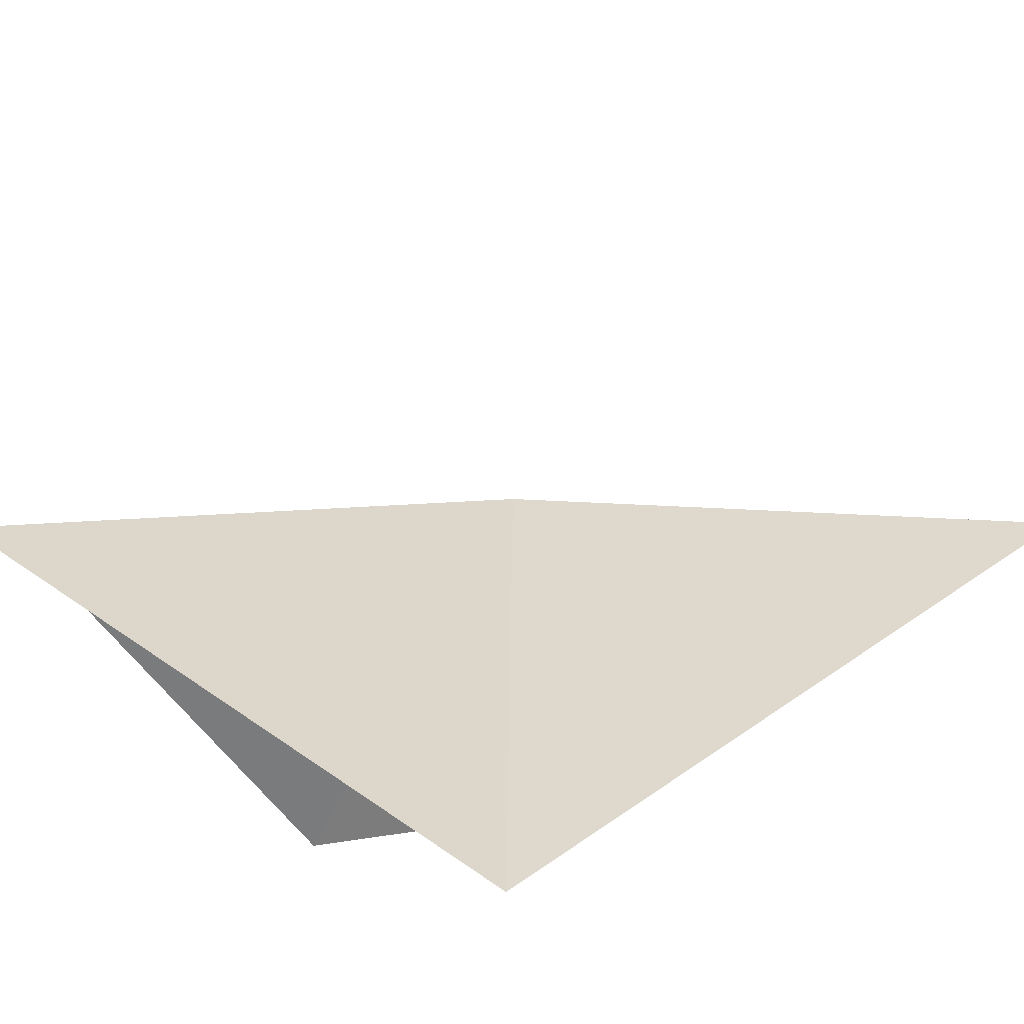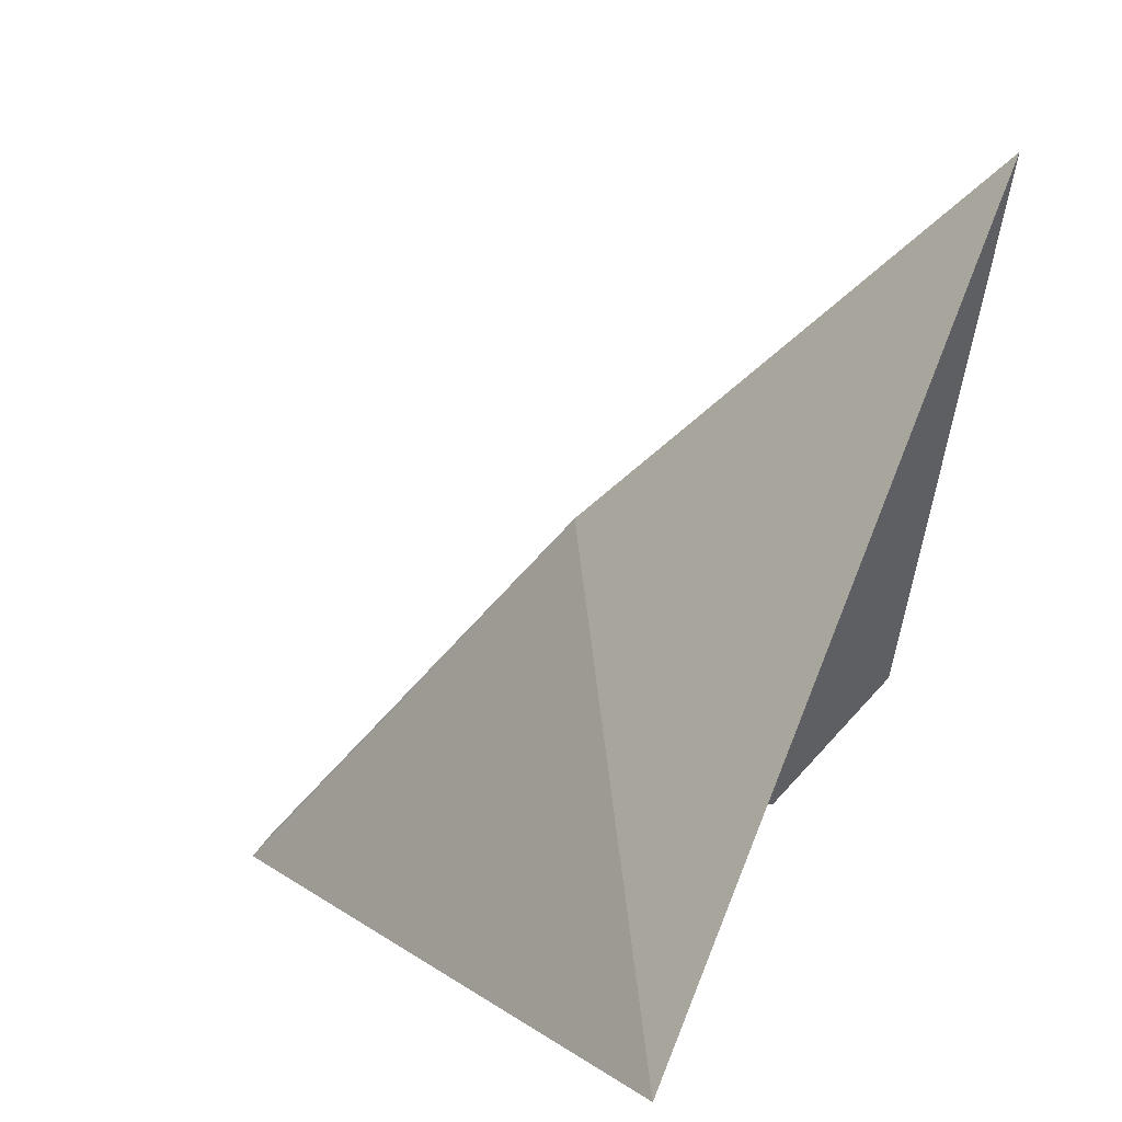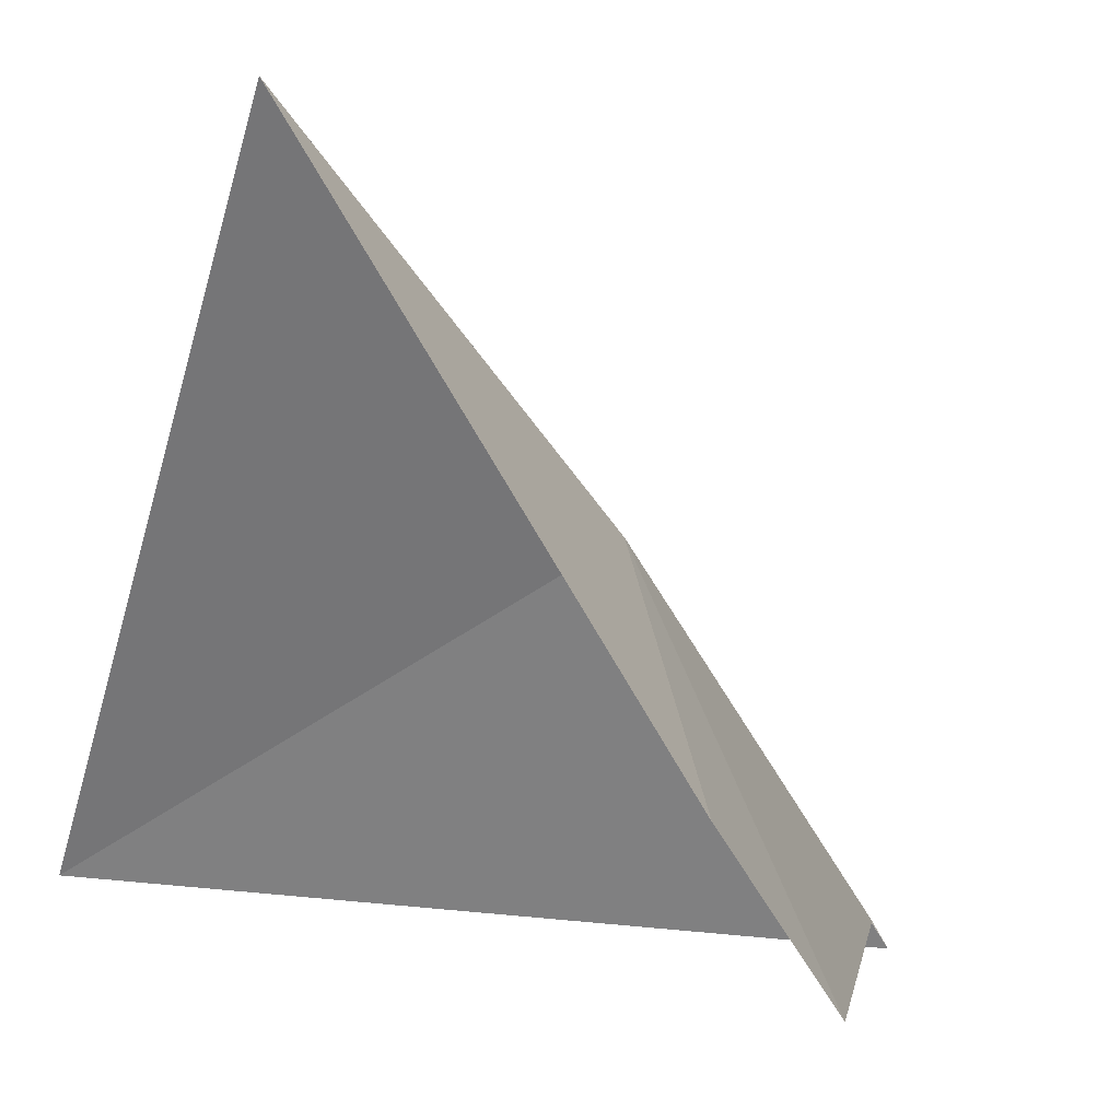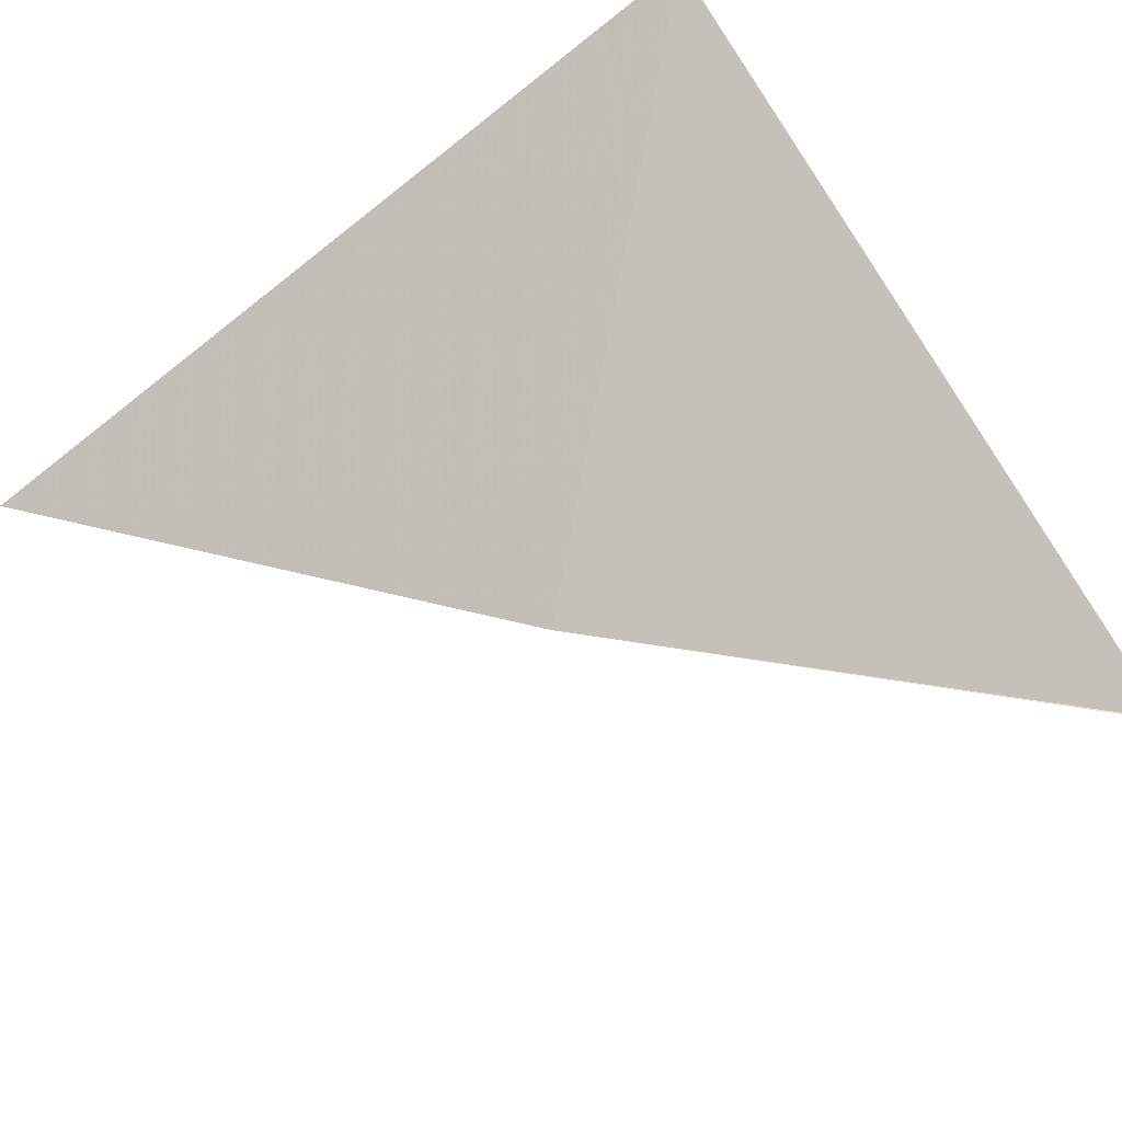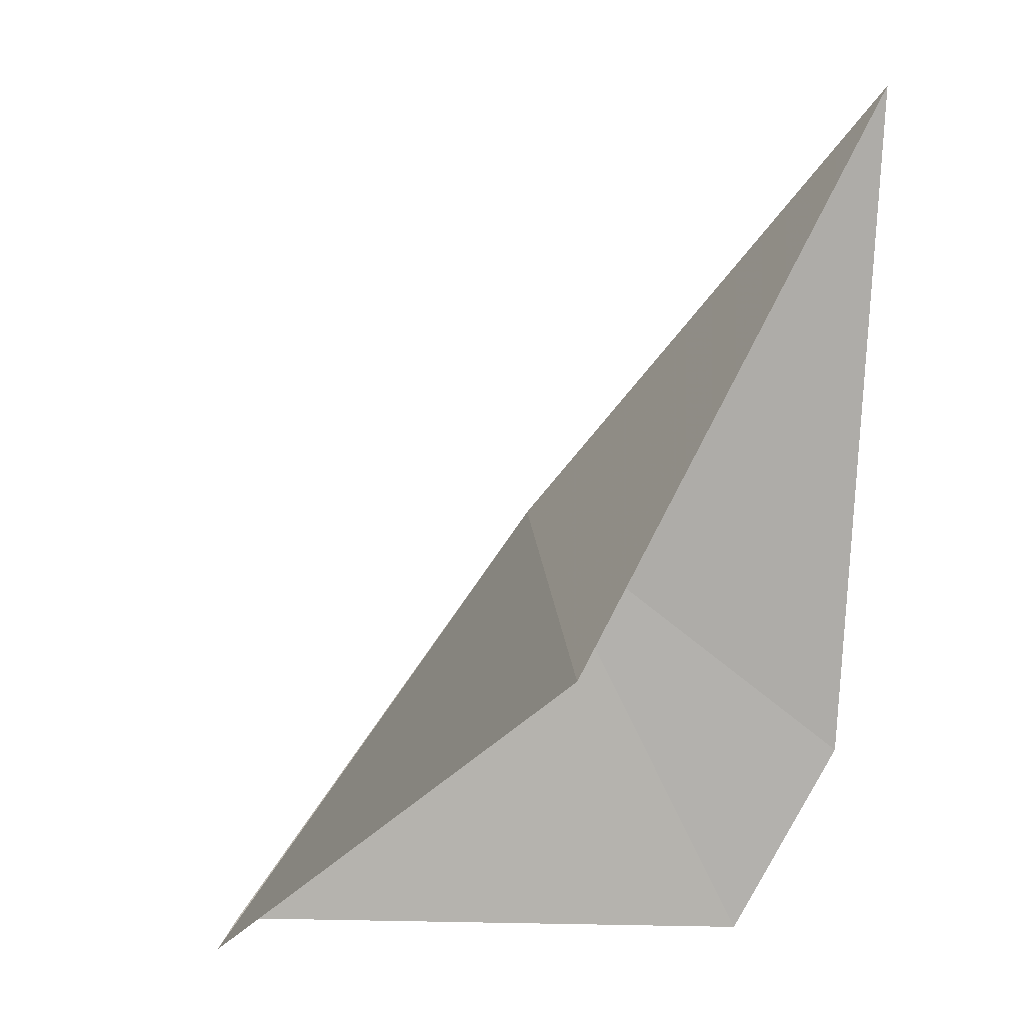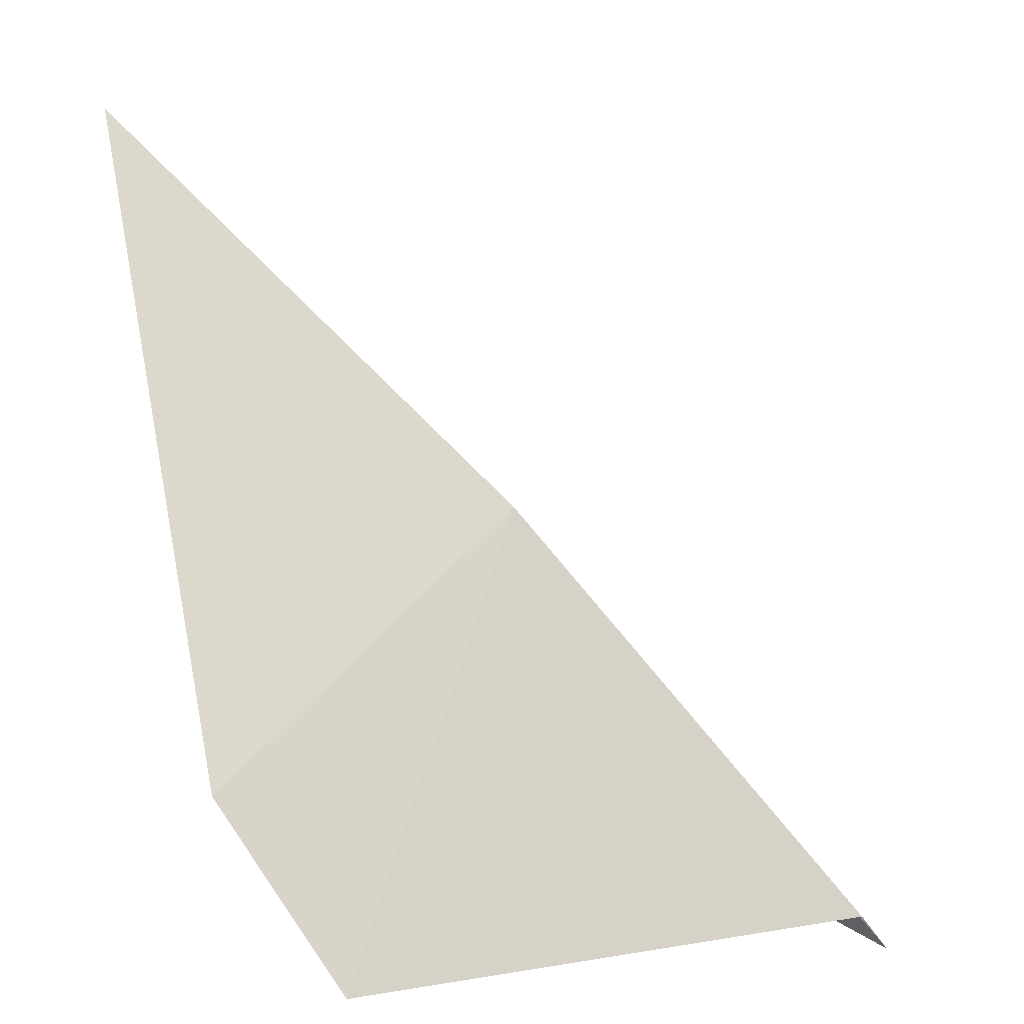
<metadata>
{"format":"obj","ext":"obj","renderer":"f3d","projection":"perspective","resolution":1024,"background":"white","views":[{"elev":76.4,"azim":44.6,"up":"+Z"},{"elev":17.3,"azim":28.5,"up":"+Y"},{"elev":1.8,"azim":135.6,"up":"+Y"},{"elev":45.0,"azim":-120.8,"up":"+Z"},{"elev":-18.4,"azim":31.0,"up":"+Y"},{"elev":14.0,"azim":-164.2,"up":"+Y"}]}
</metadata>
<code>
v -5.413 5.431 33.73
v -4.978 4.978 34.35
v -4.824 5.96 33.73
v -5.946 4.841 33.73
v -5.127 5.127 33.31
v -5.318 4.885 33.28
v -5.91 4.885 33.73
f 1 4 7
f 1 7 6
f 1 3 2
f 1 2 4
f 1 5 3
f 1 6 5

</code>
